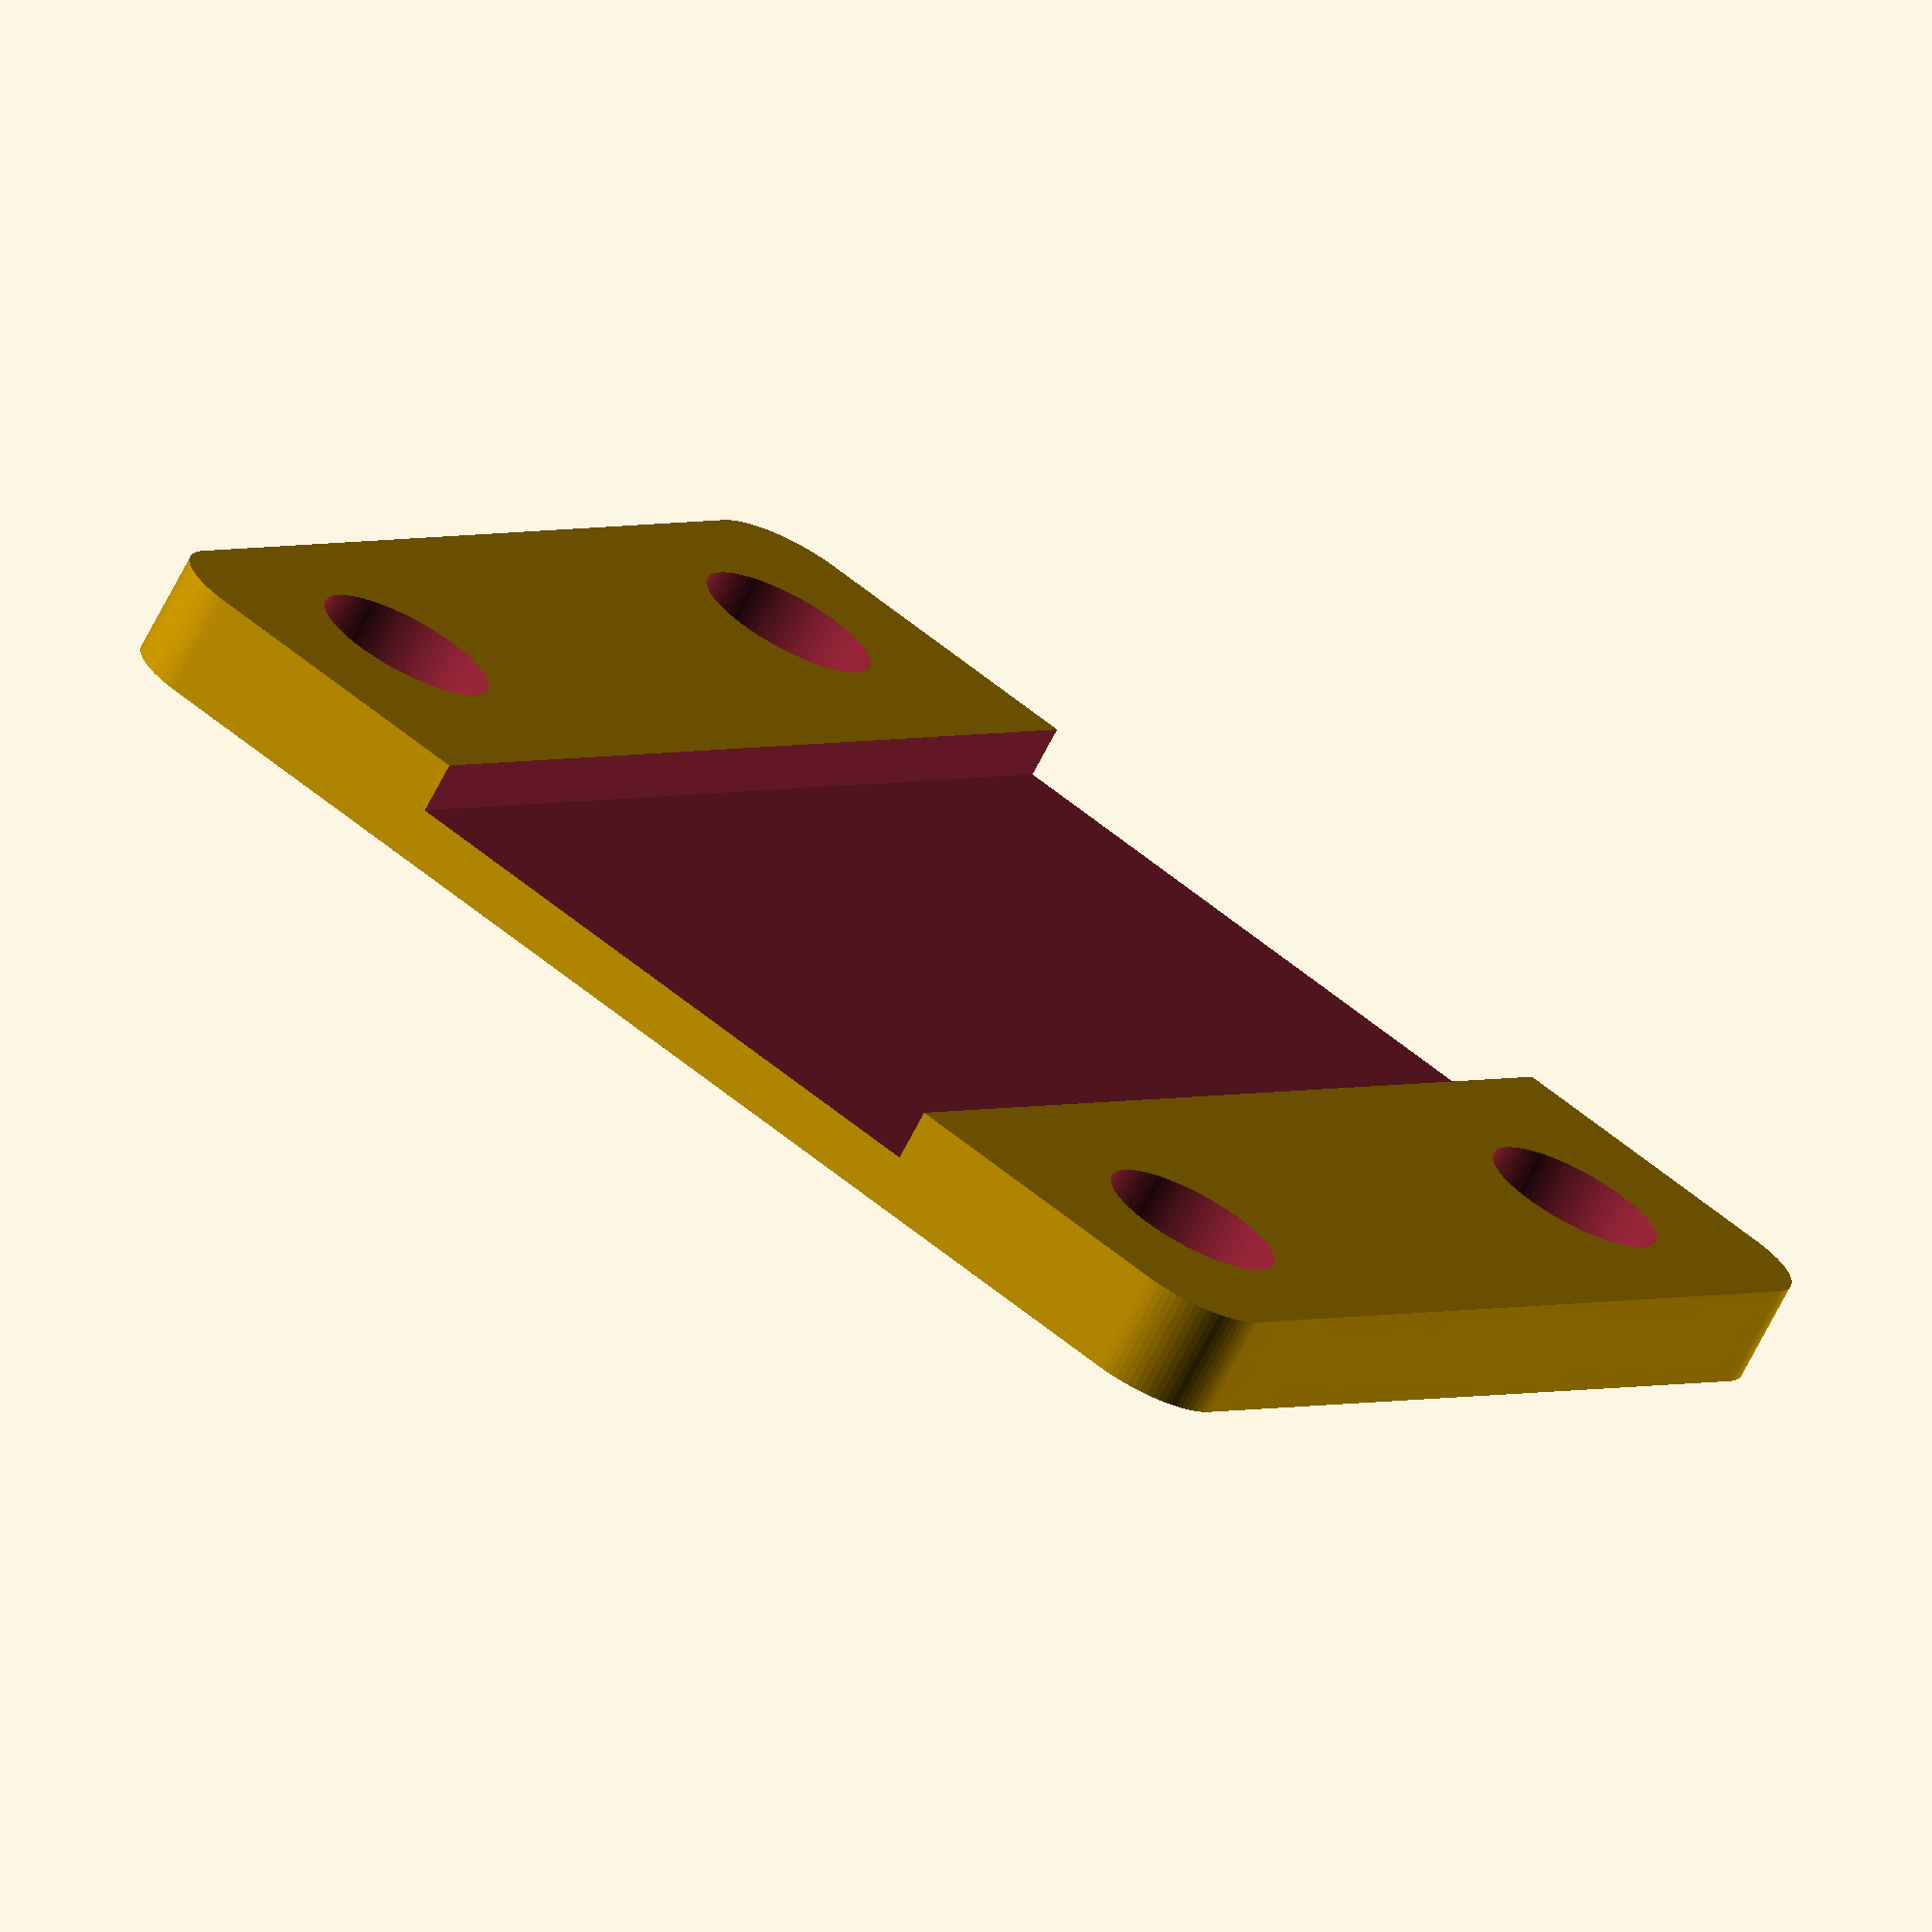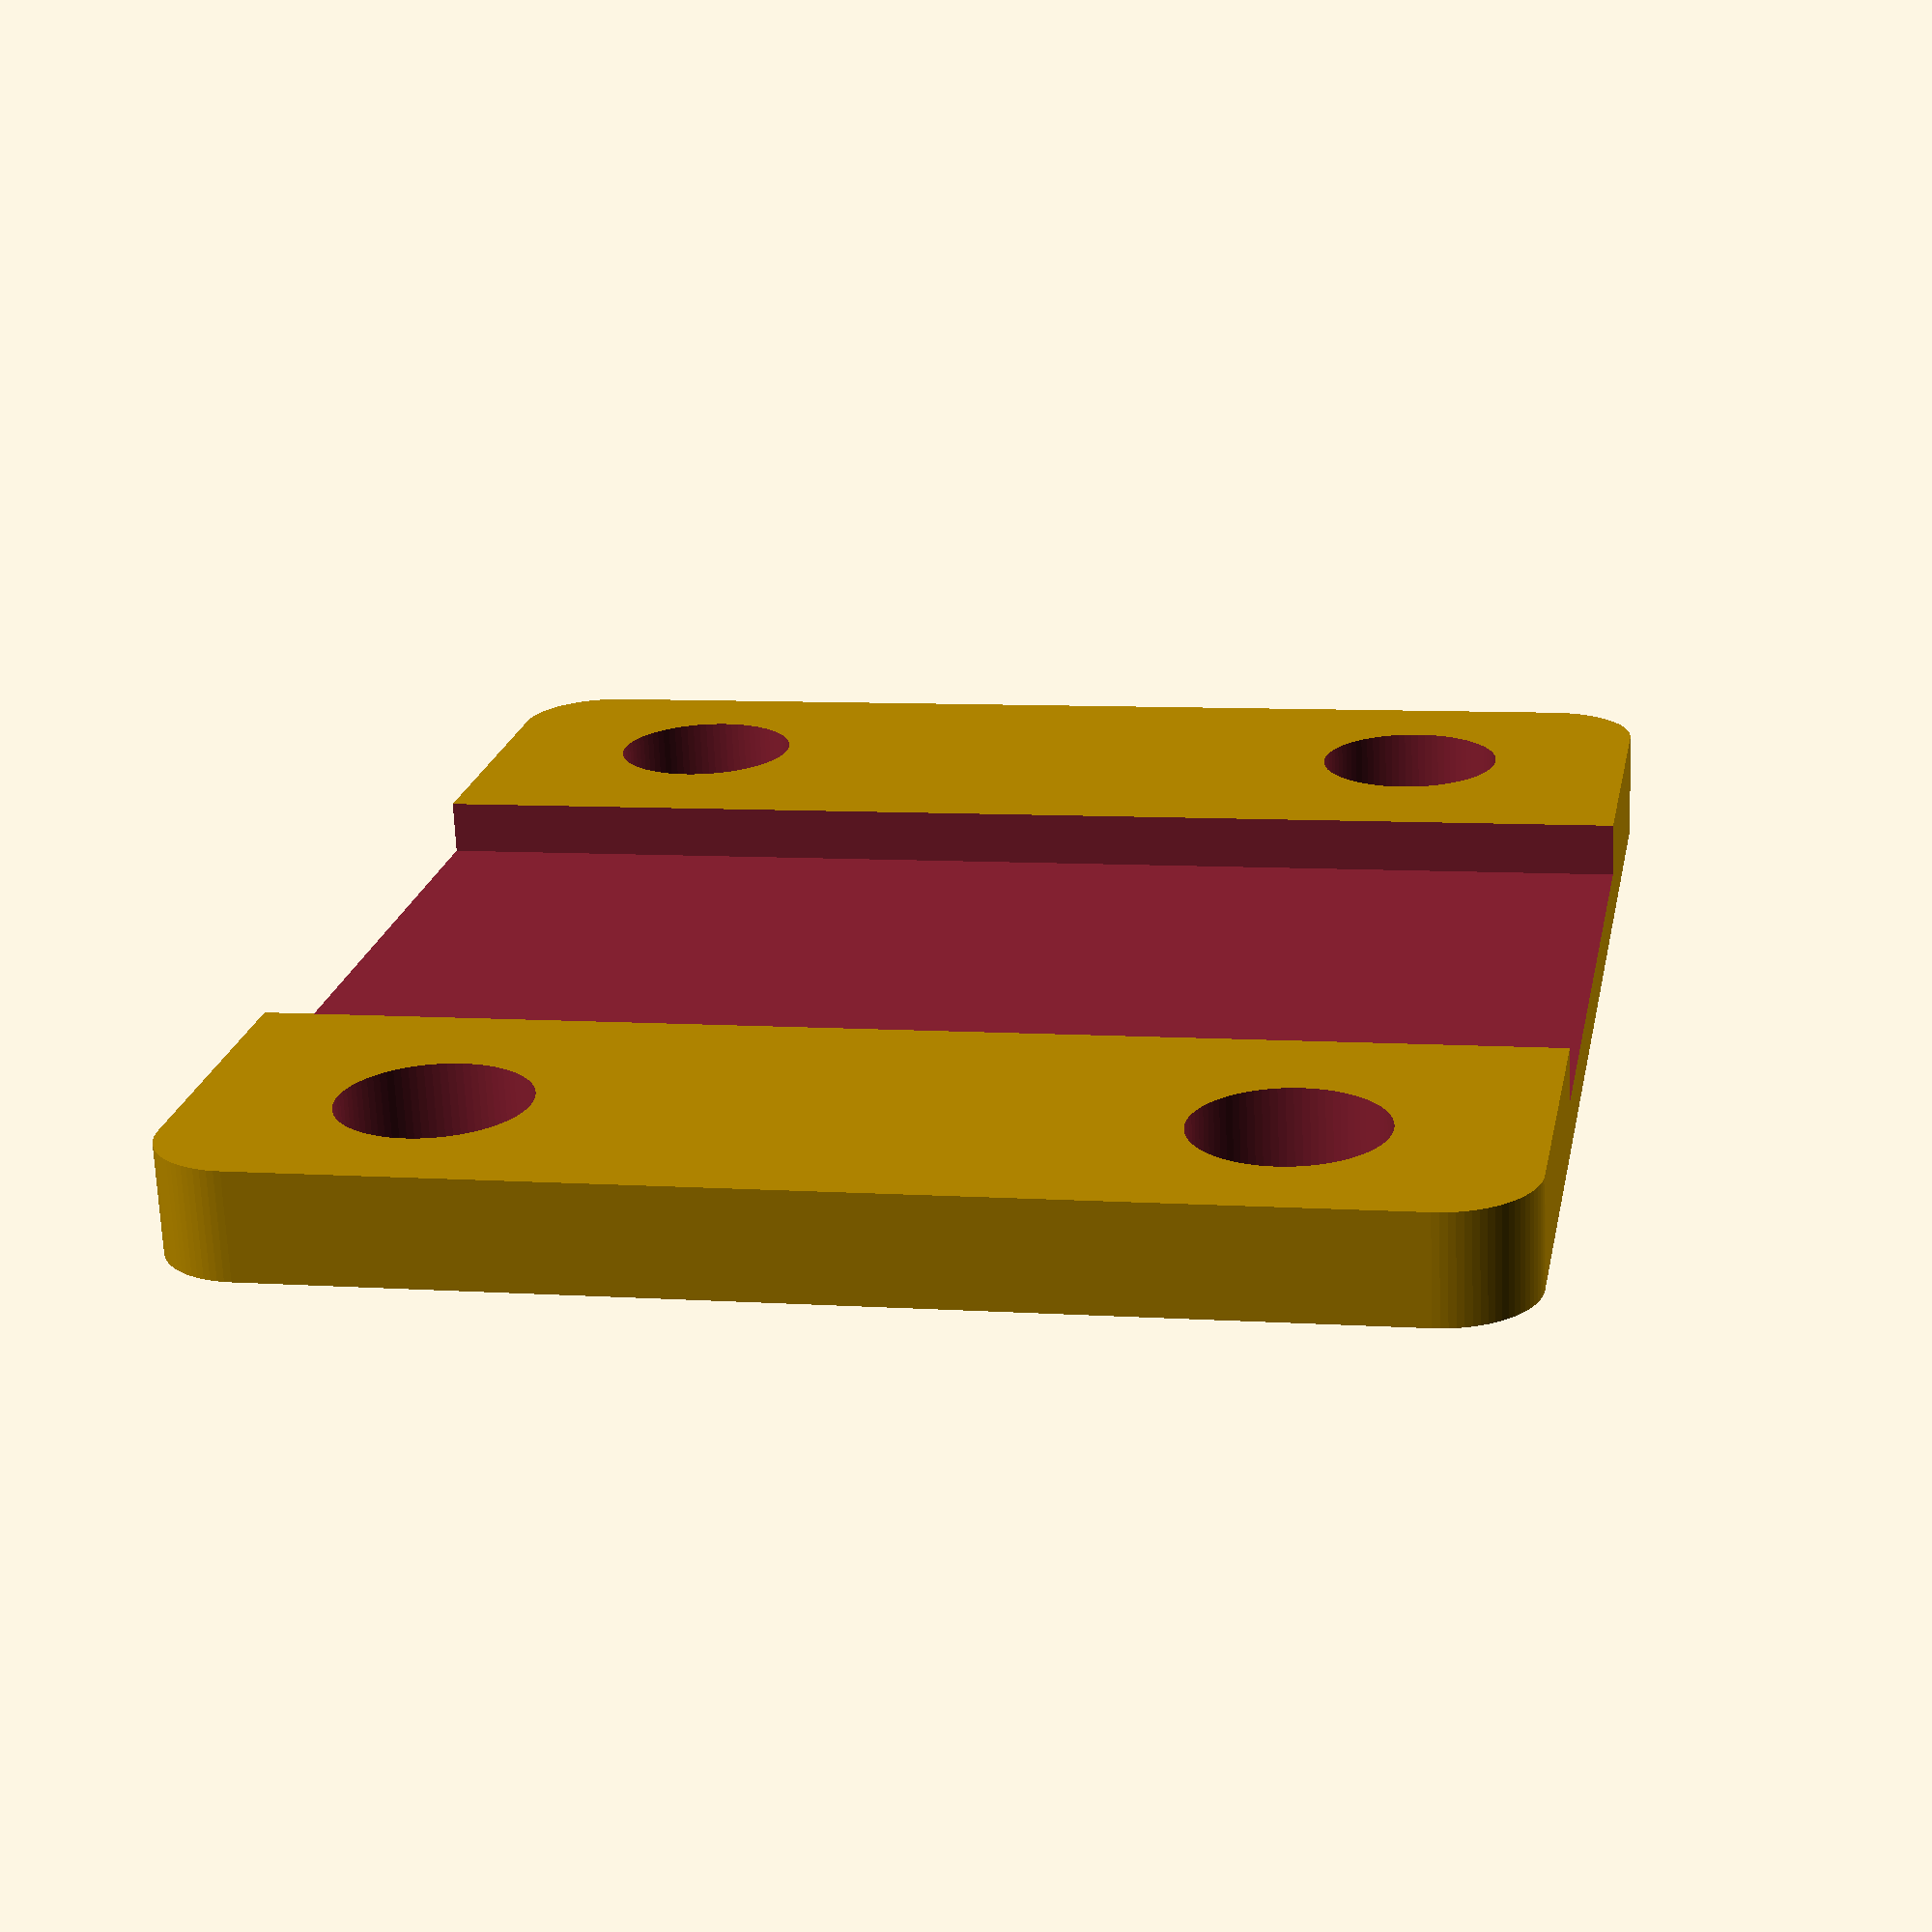
<openscad>
$fn=80;
power();
module power(){
    //cube([18,3,25],center=true); 
    
    difference(){
        minkowski(){
            cube([35,1.5,30],center=true);
            rotate([90,0,0]) cylinder(d=5,h=1.5,center=true);
            //cylinder(d=5,h=1,center=true);
        }
        translate([0,1,0]) cube([18,2,40],center=true);
        
        translate([14.9,0,11]) rotate([90,0,0]) cylinder(d=5.2,h=10,center=true);
        translate([14.9,0,-11]) rotate([90,0,0]) cylinder(d=5.2,h=10,center=true);
        translate([-14.9,0,11]) rotate([90,0,0]) cylinder(d=5.2,h=10,center=true);
        translate([-14.9,0,-11]) rotate([90,0,0]) cylinder(d=5.2,h=10,center=true);
        
    }
    
}
</openscad>
<views>
elev=358.1 azim=31.9 roll=29.2 proj=o view=wireframe
elev=172.6 azim=192.8 roll=79.1 proj=p view=solid
</views>
